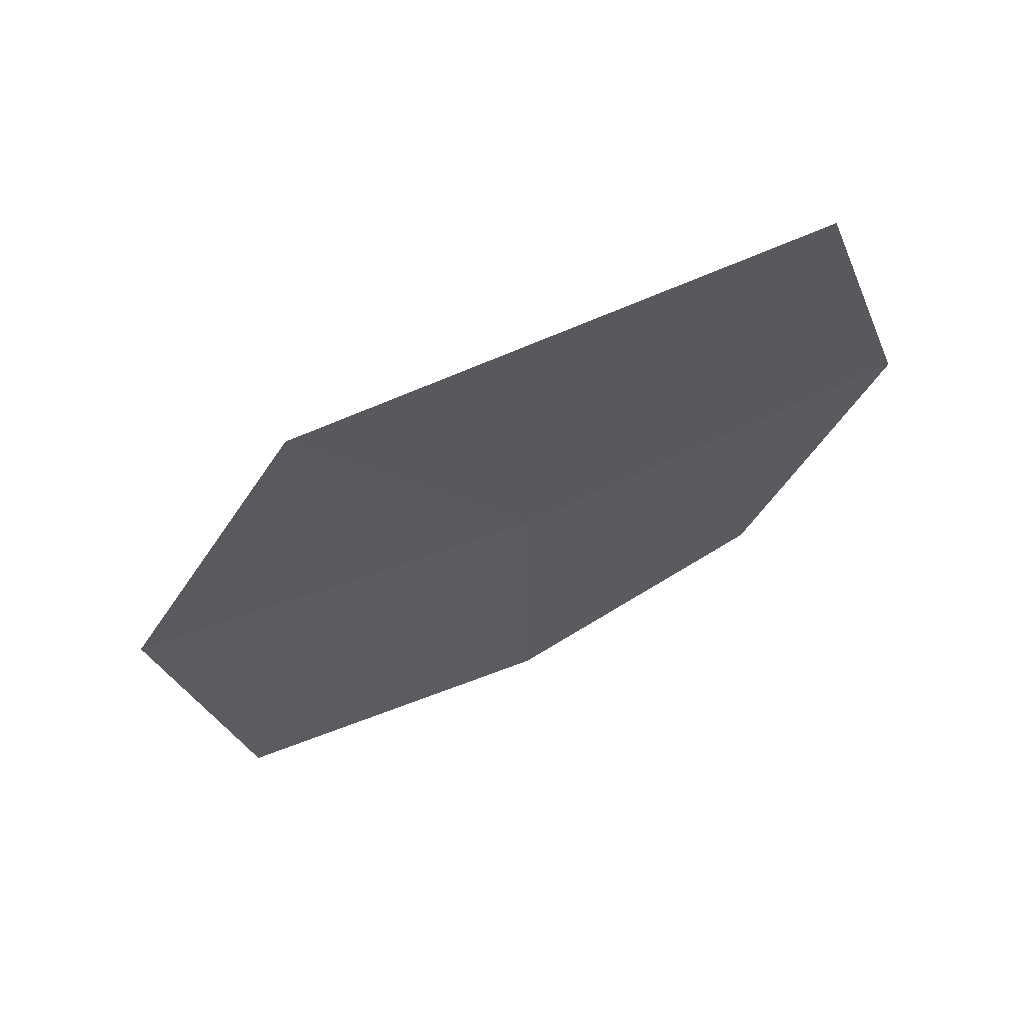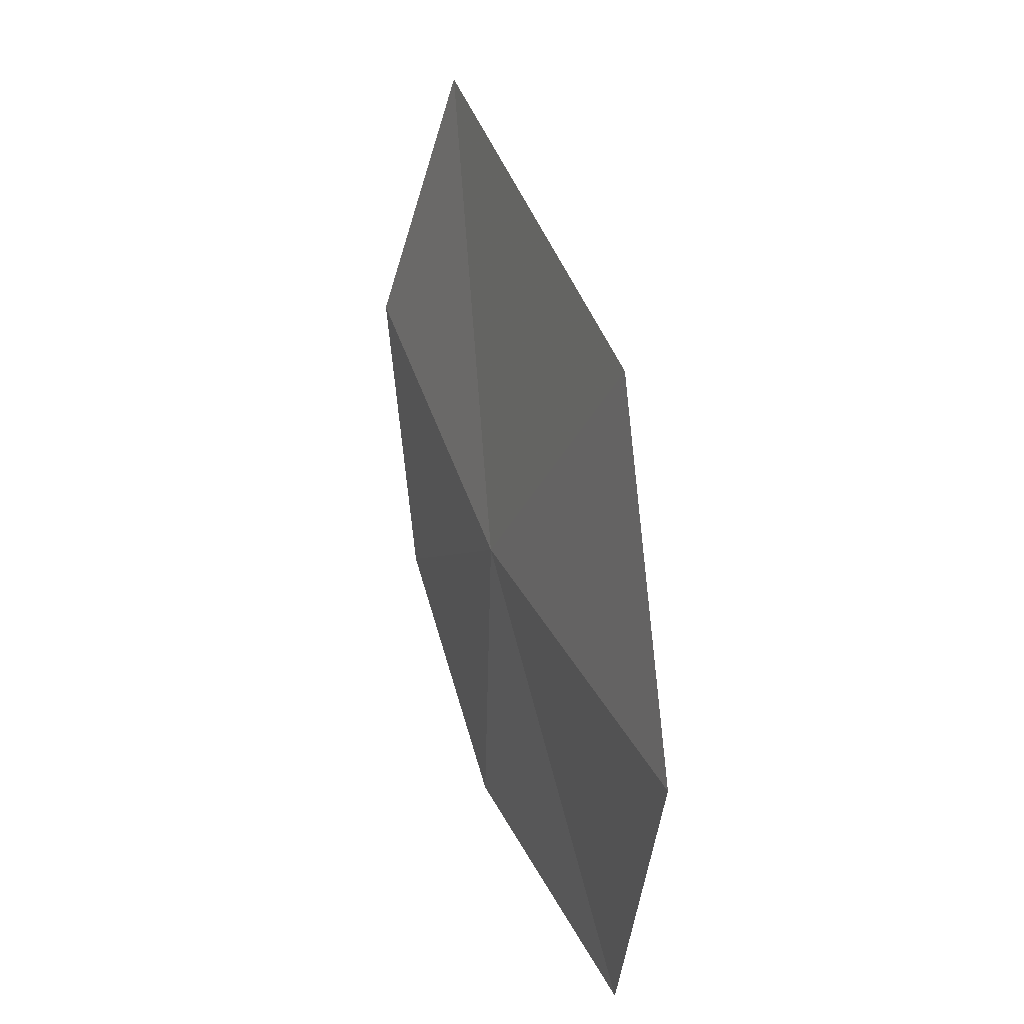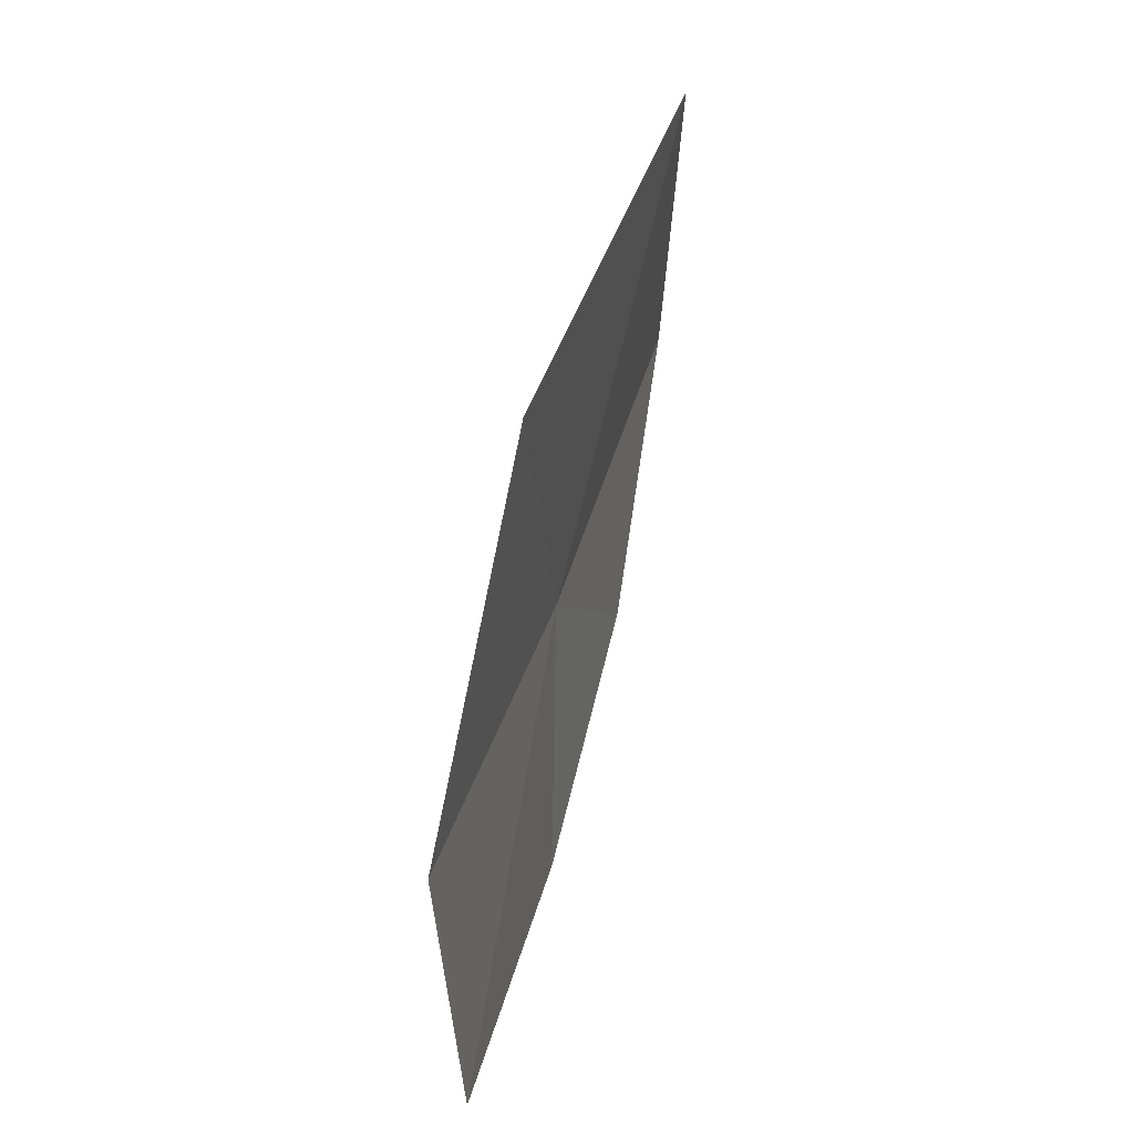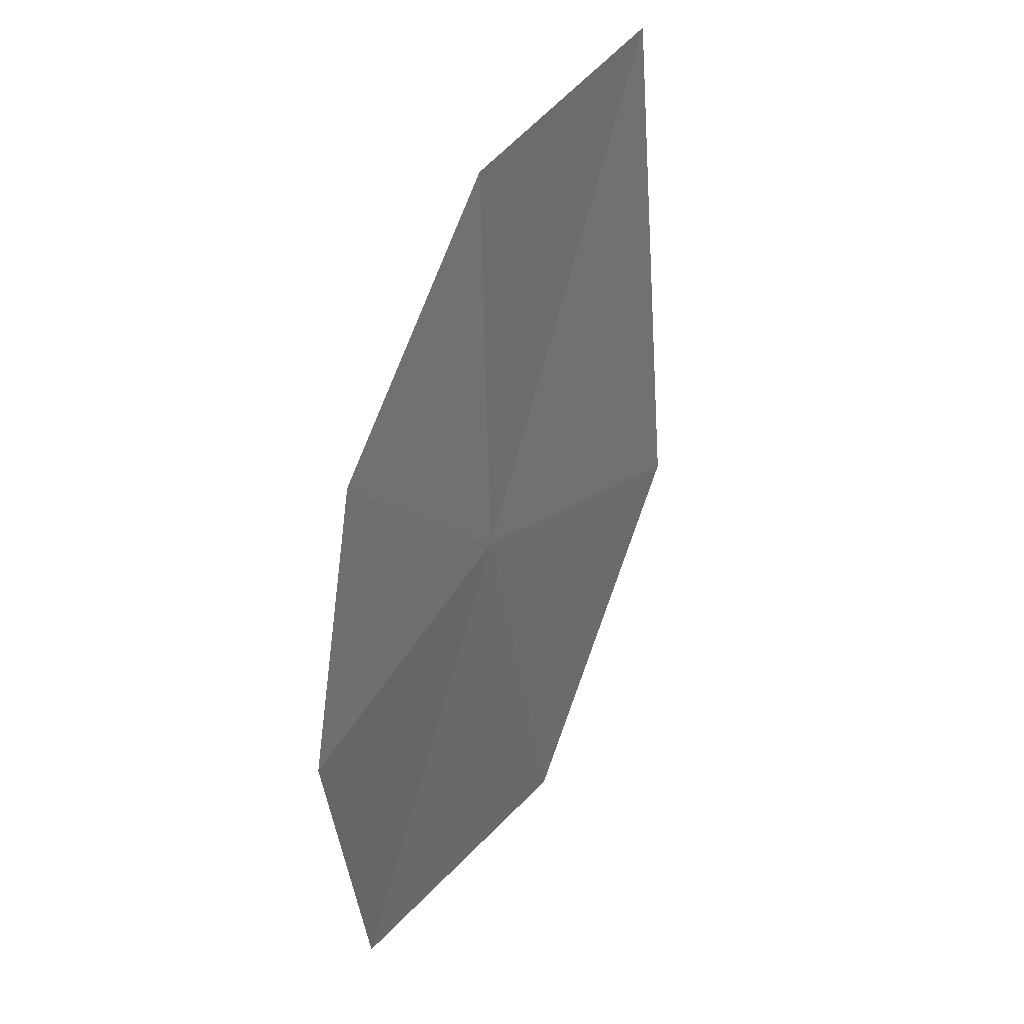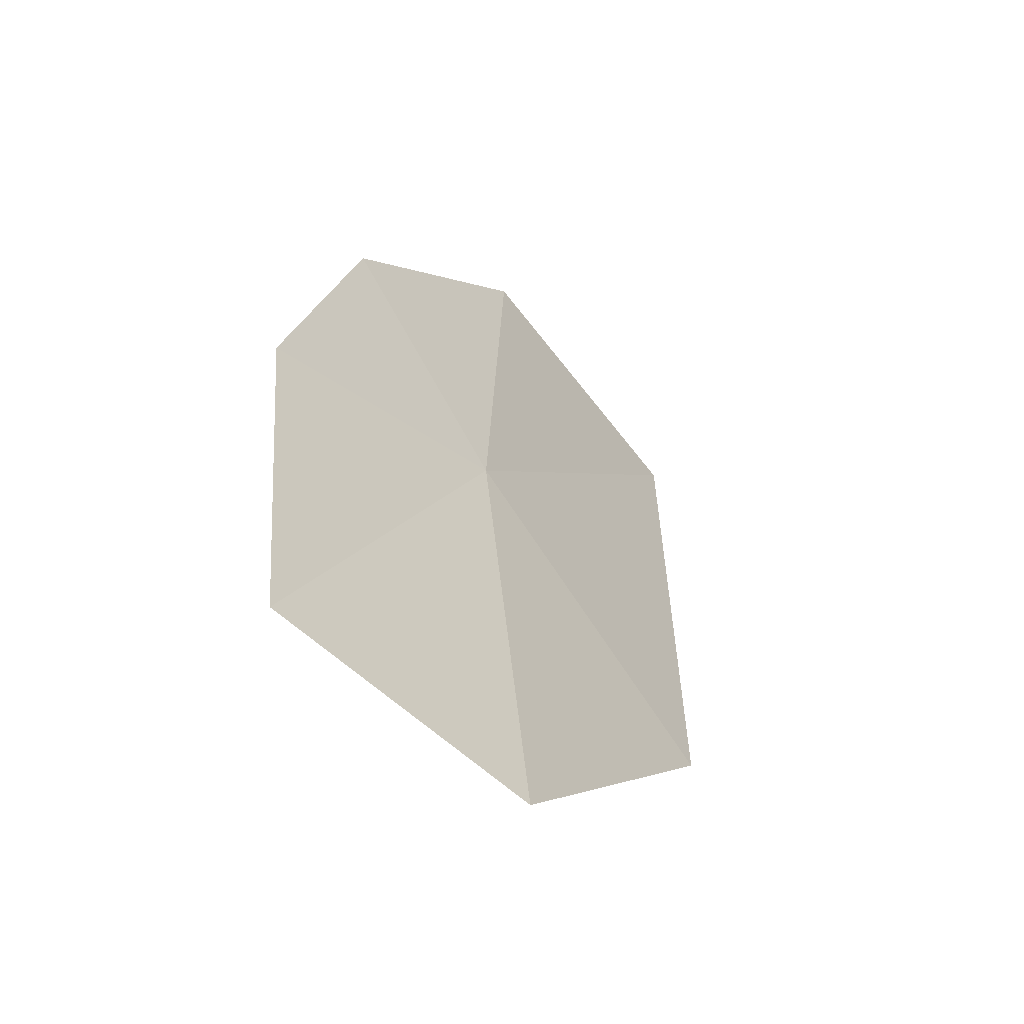
<metadata>
{"format":"obj","ext":"obj","renderer":"f3d","projection":"perspective","resolution":1024,"background":"white","views":[{"elev":53.7,"azim":-122.1,"up":"+Y"},{"elev":21.6,"azim":141.1,"up":"+Y"},{"elev":21.2,"azim":177.3,"up":"+Y"},{"elev":67.0,"azim":35.7,"up":"+Z"},{"elev":-29.0,"azim":42.5,"up":"+Z"}]}
</metadata>
<code>
v 15.82 22.78 54.51
v 15.39 23.33 55.71
v 15.35 24.28 55.31
v 15.83 21.82 54.52
v 16.13 21.6 53.46
v 15.56 22.41 55.31
v 15.94 23.68 53.68
v 16.22 22.54 53.13
f 1 3 2
f 1 4 5
f 1 2 6
f 1 6 4
f 1 7 3
f 1 5 8
f 1 8 7

</code>
